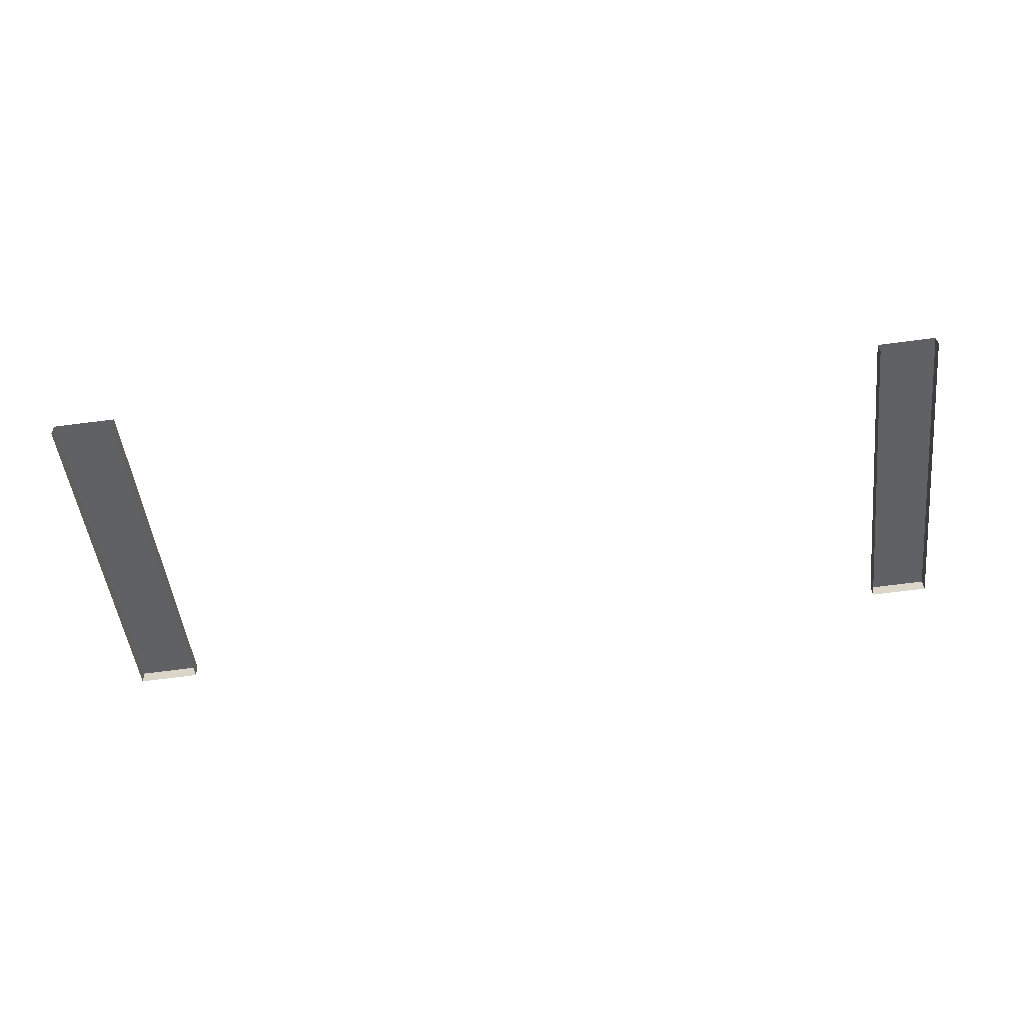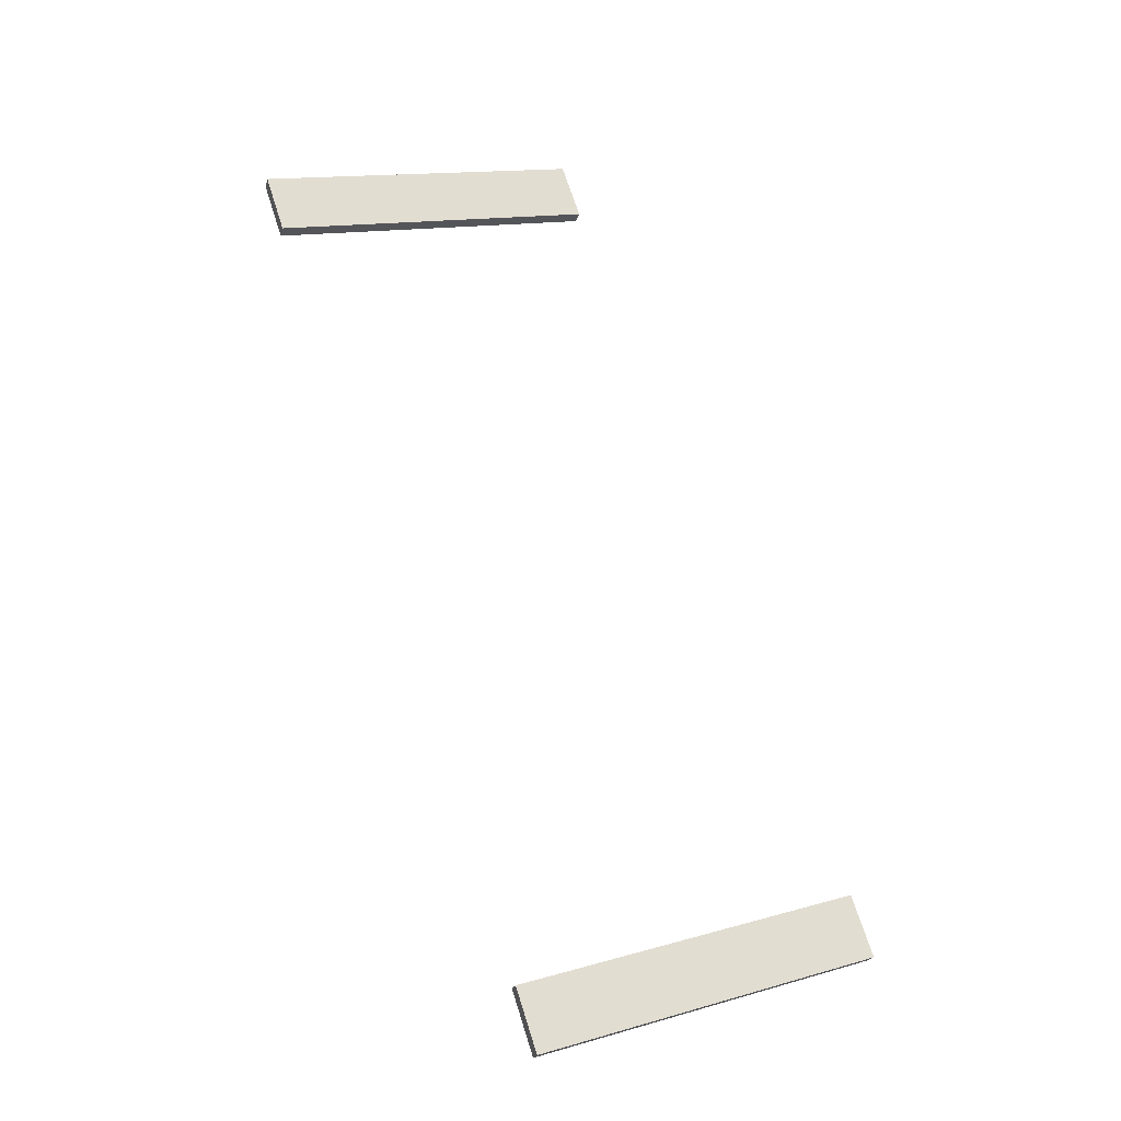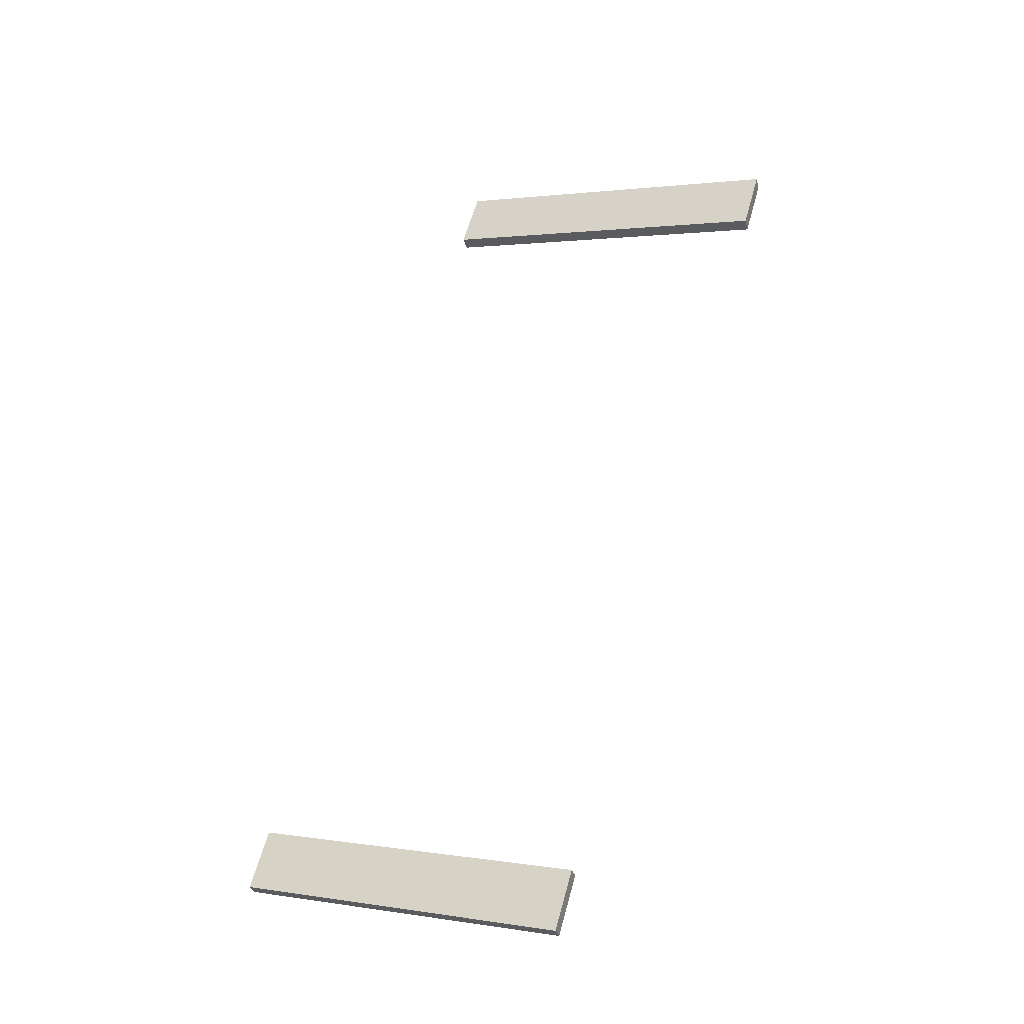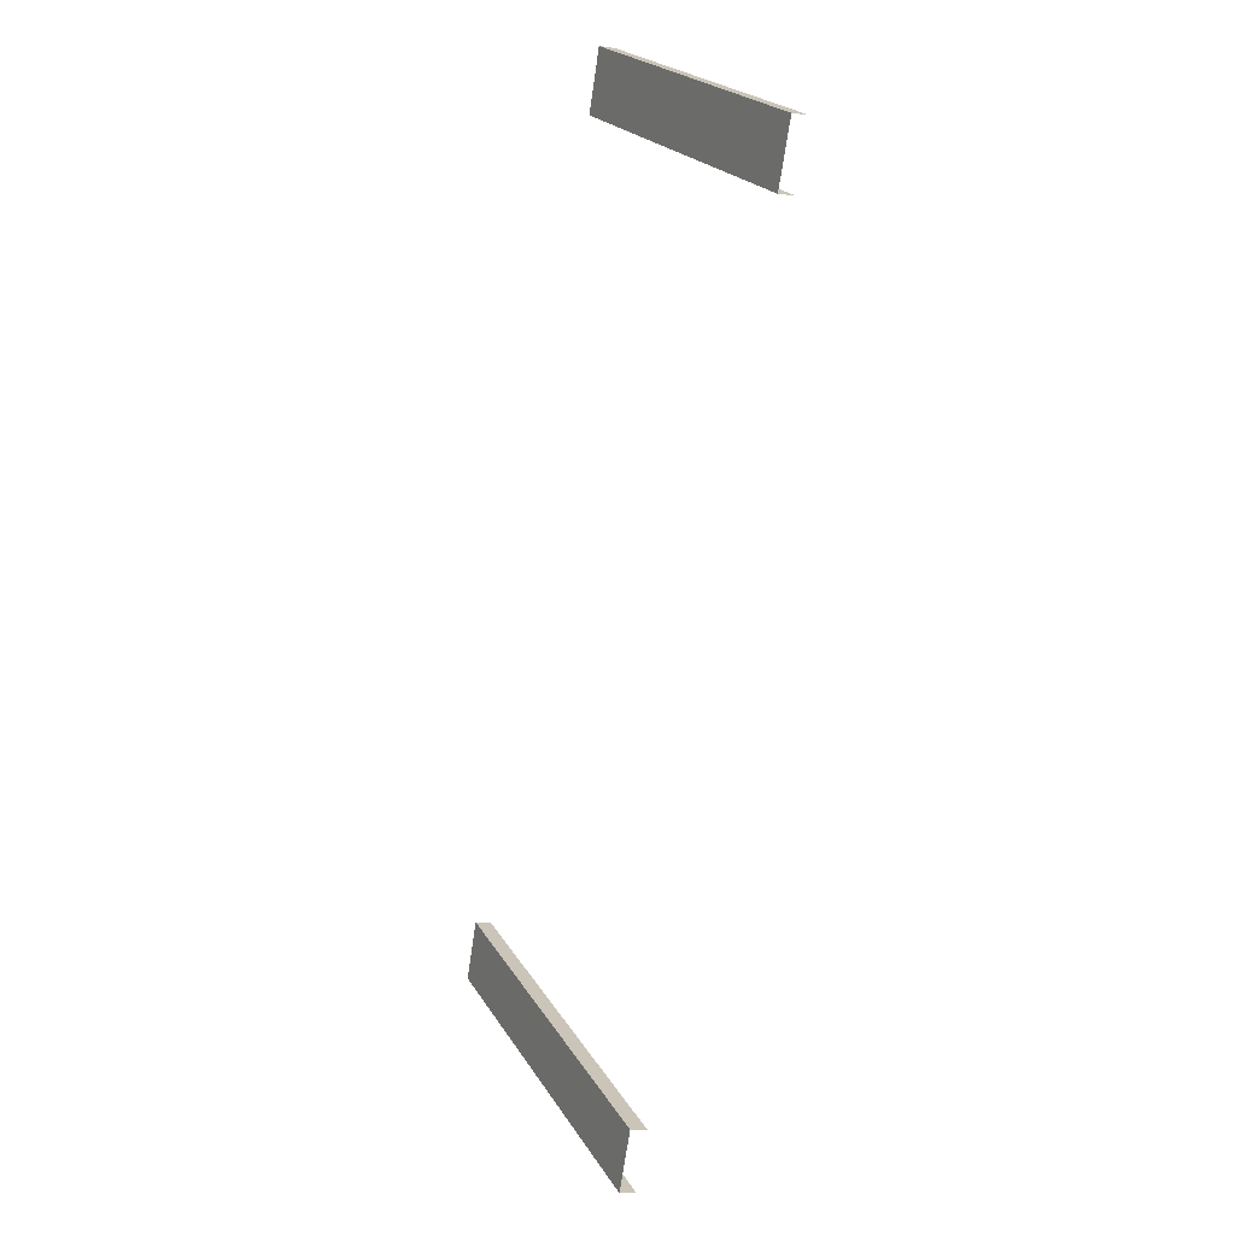
<metadata>
{"format":"obj","ext":"obj","renderer":"f3d","projection":"perspective","resolution":1024,"background":"white","views":[{"elev":-73.1,"azim":-172.8,"up":"+Y"},{"elev":71.1,"azim":72.2,"up":"+Y"},{"elev":61.1,"azim":-74.5,"up":"+Y"},{"elev":-70.8,"azim":-98.4,"up":"+Z"}]}
</metadata>
<code>
g Box21324
v 222.6 -10.08 -77.98
v 200.6 -10.08 -77.98
v 222.6 43.21 40.73
v 200.6 43.21 40.73
v -75.57 -7.39 -70.06
v -96.31 -7.39 -70.06
v -75.57 43.2 40.72
v -96.31 43.2 40.72
v 222.6 38.12 42.08
v 222.6 -15.17 -76.64
v 222.6 43.21 40.73
v 222.6 -10.08 -77.98
v 200.6 38.12 42.08
v 222.6 38.12 42.08
v 200.6 43.21 40.73
v 222.6 43.21 40.73
v 200.6 -15.17 -76.64
v 200.6 38.12 42.08
v 200.6 -10.08 -77.98
v 200.6 43.21 40.73
v -75.57 38.44 42.06
v -75.57 -12.15 -68.71
v -75.57 43.2 40.72
v -75.57 -7.39 -70.06
v -96.31 38.44 42.06
v -75.57 38.44 42.06
v -96.31 43.2 40.72
v -75.57 43.2 40.72
v -96.31 -12.15 -68.71
v -96.31 38.44 42.06
v -96.31 -7.39 -70.06
v -96.31 43.2 40.72
f 3 1 2
f 2 4 3
f 7 5 6
f 6 8 7
f 11 9 10
f 10 12 11
f 15 13 14
f 14 16 15
f 19 17 18
f 18 20 19
f 23 21 22
f 22 24 23
f 27 25 26
f 26 28 27
f 31 29 30
f 30 32 31

</code>
